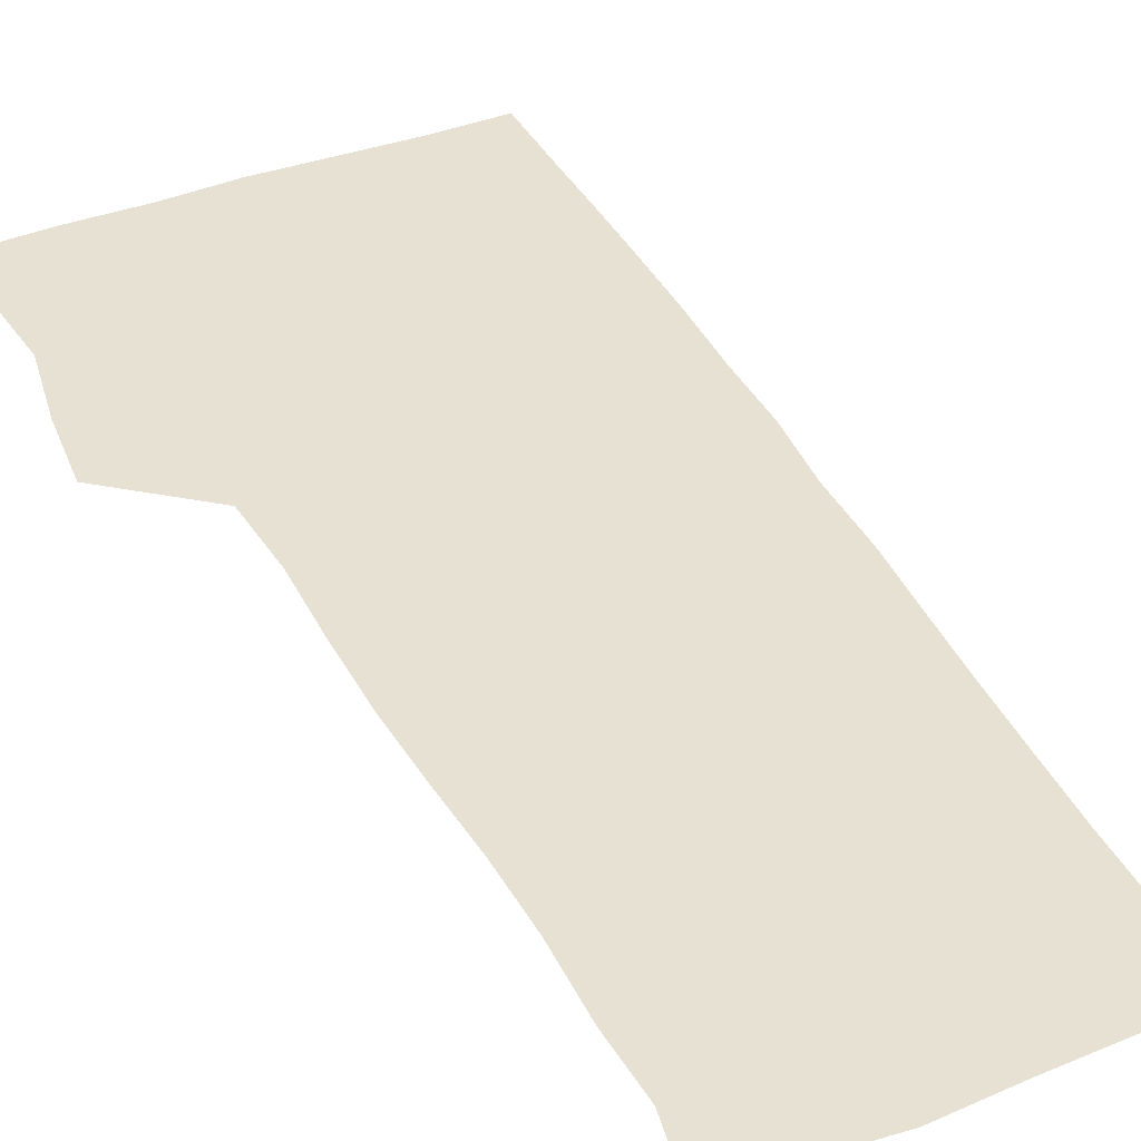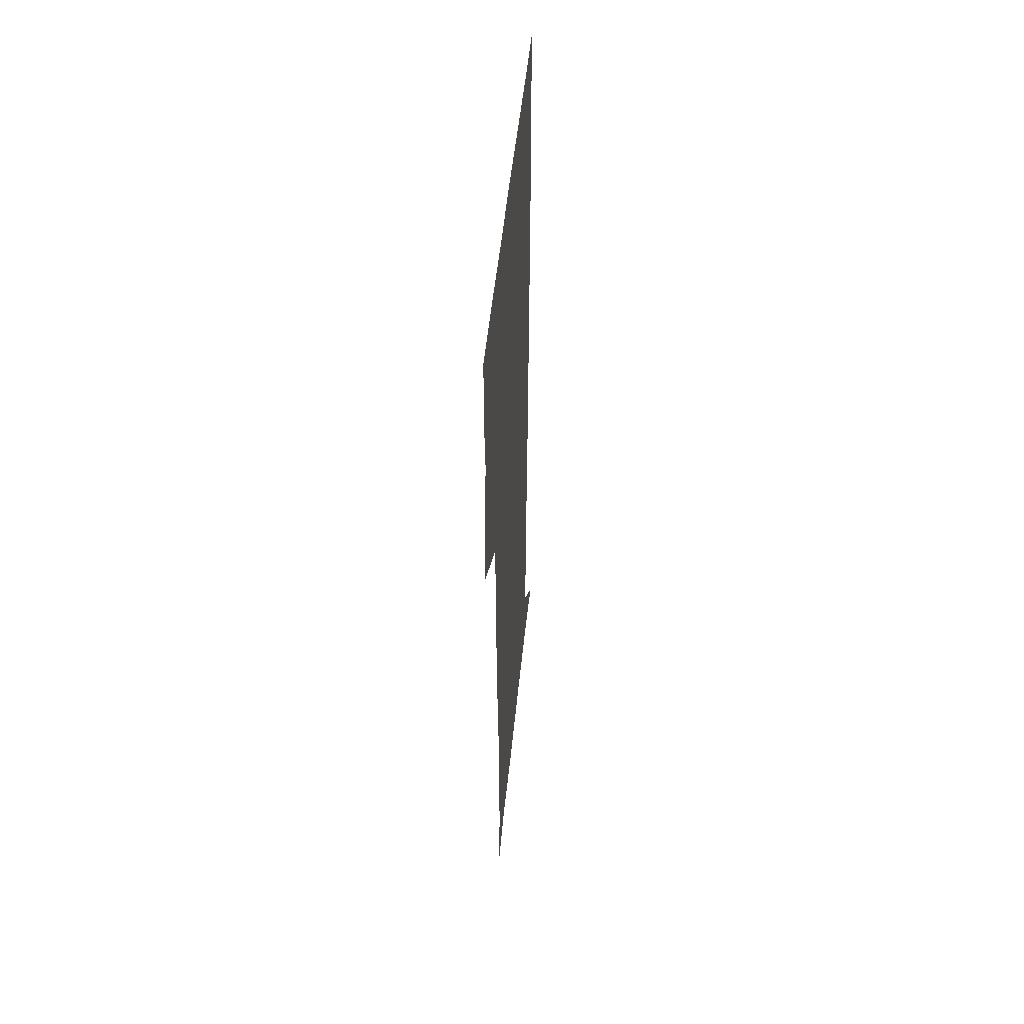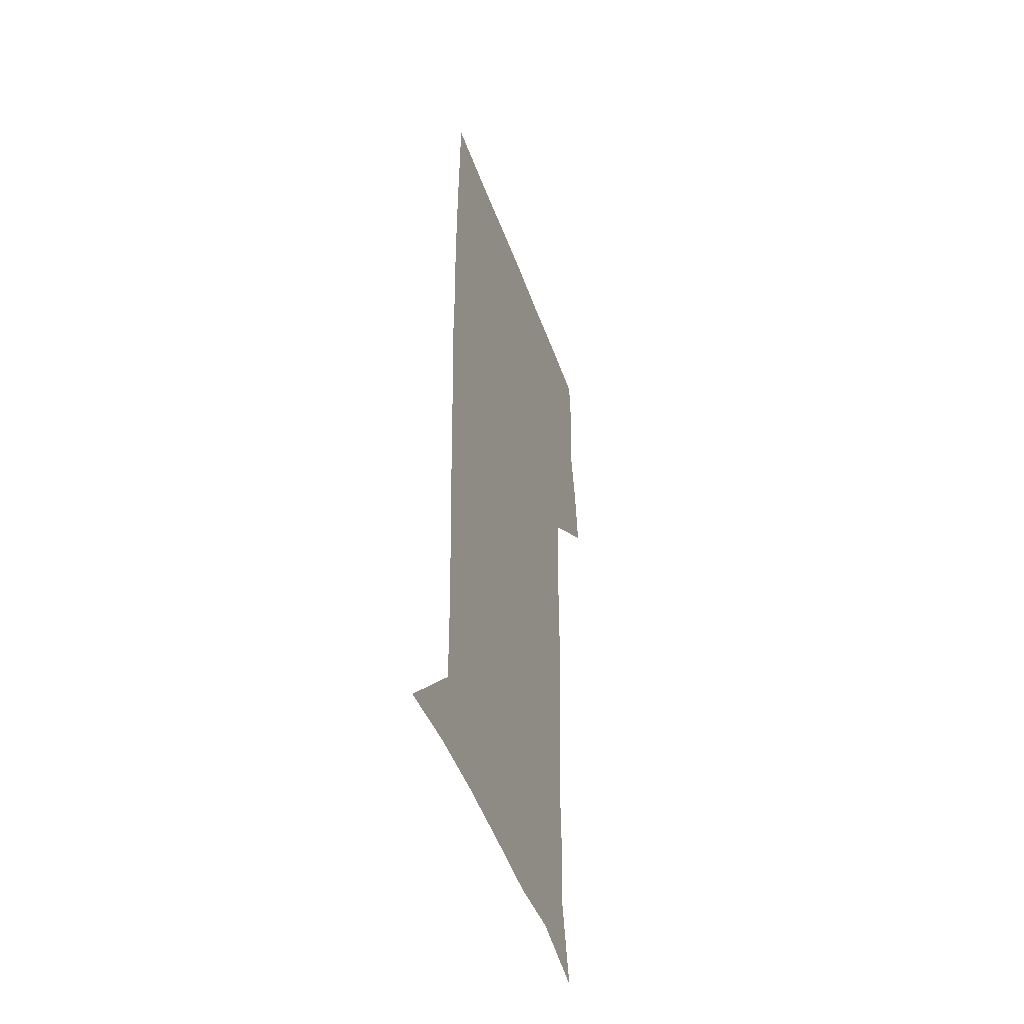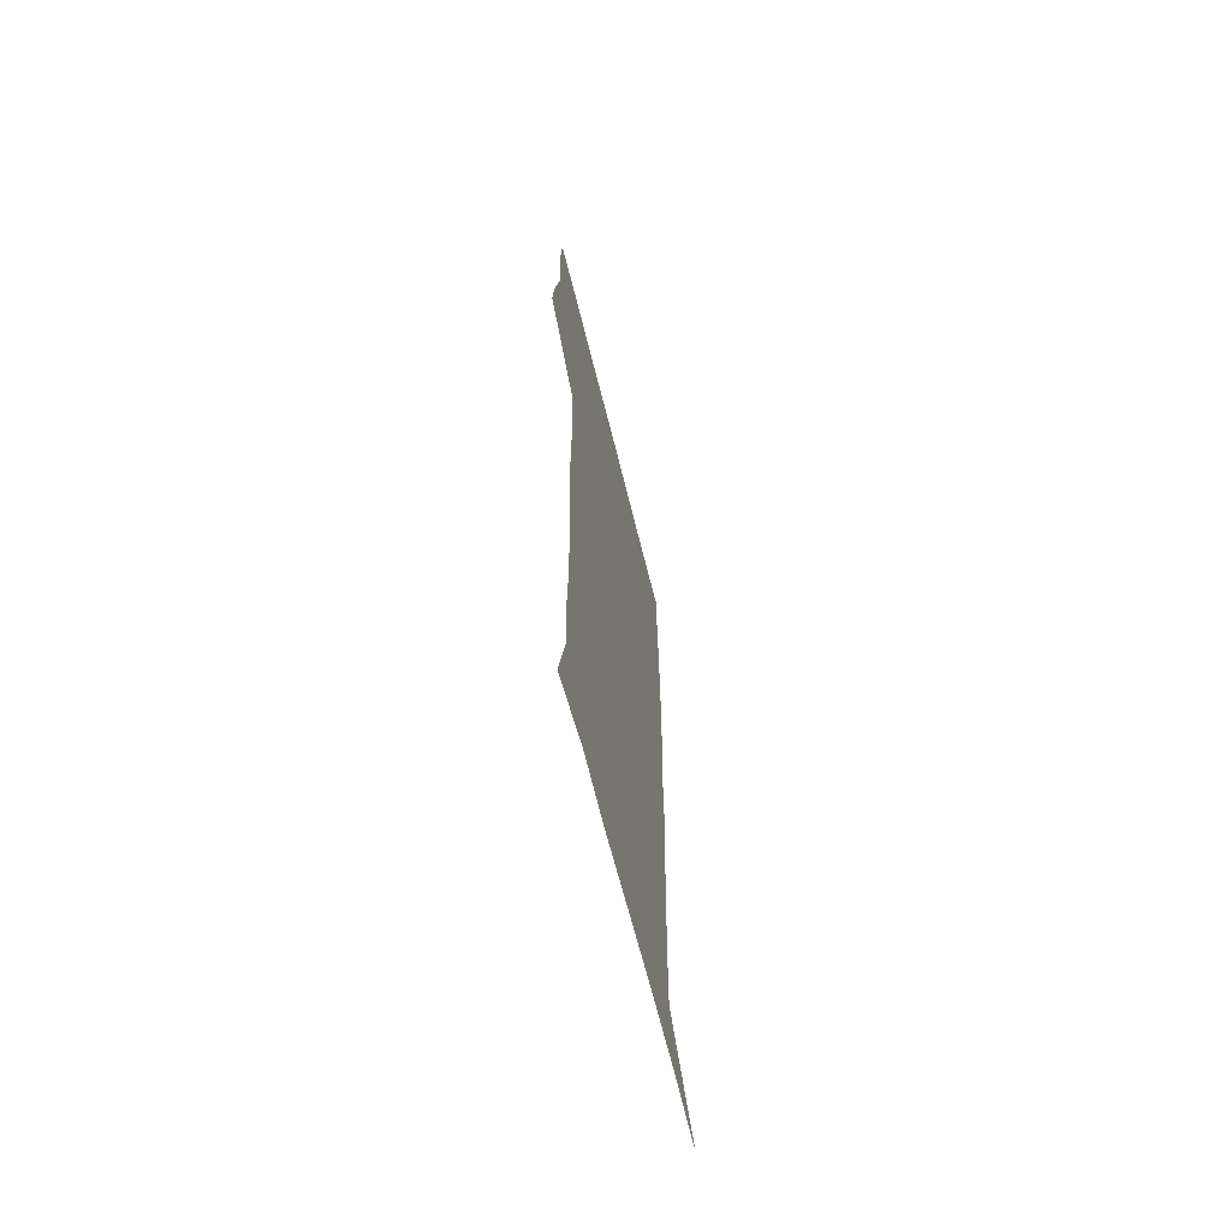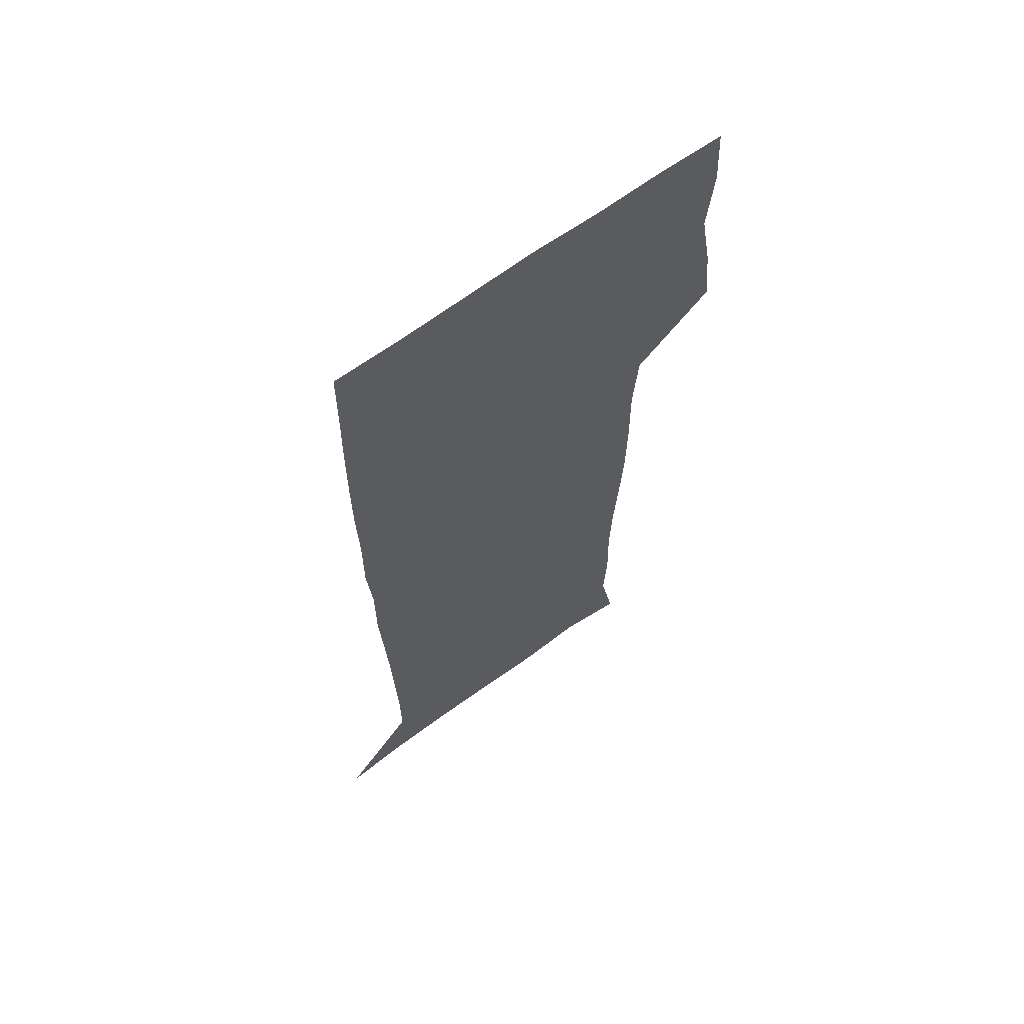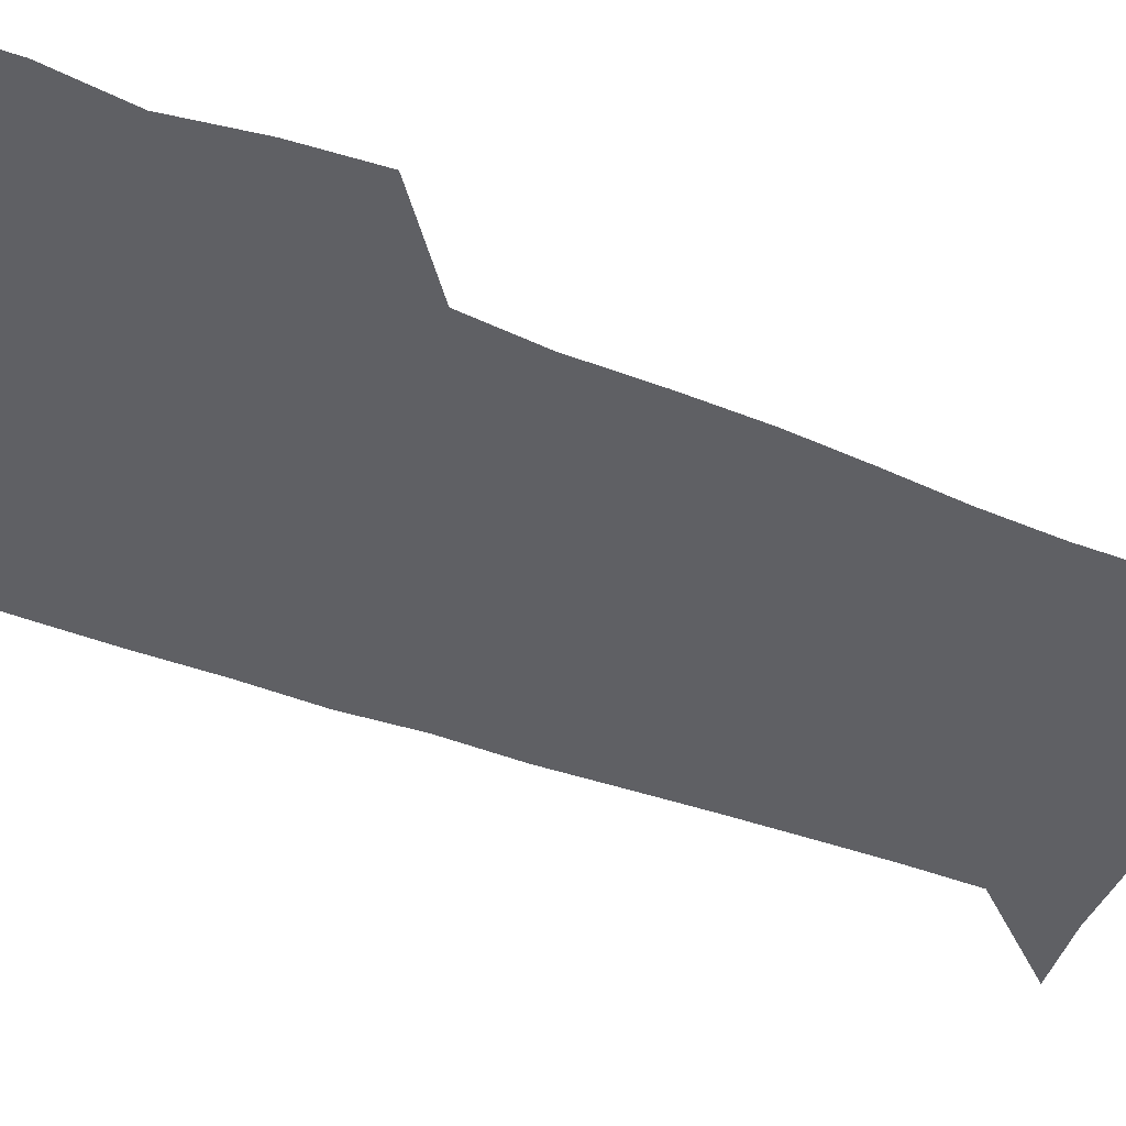
<metadata>
{"format":"obj","ext":"obj","renderer":"f3d","projection":"perspective","resolution":1024,"background":"white","views":[{"elev":39.5,"azim":-25.2,"up":"+Z"},{"elev":52.3,"azim":-84.2,"up":"+Y"},{"elev":-48.5,"azim":109.4,"up":"+Y"},{"elev":-68.4,"azim":-75.9,"up":"+Y"},{"elev":65.1,"azim":143.3,"up":"+Y"},{"elev":-44.7,"azim":-114.6,"up":"+Z"}]}
</metadata>
<code>
v 473 447.8 0
v 475.8 478.3 0
v 481.2 509.7 0
v 478.3 540.5 0
v 479.8 569.7 0
v 509.2 137.4 0
v 516.4 174.1 0
v 515 201.7 0
v 515.7 233.4 0
v 514.8 264.1 0
v 512.6 293.9 0
v 510.8 324.3 0
v 510.4 355.8 0
v 510.9 388.4 0
v 508.6 419.2 0
v 512.5 450.8 0
v 510.7 480.1 0
v 513.3 509.9 0
v 513.2 539 0
v 509.7 571 0
v 539.6 145.4 0
v 544.5 180.9 0
v 546.8 213.8 0
v 546.5 243.2 0
v 545.2 272 0
v 544.5 301.9 0
v 543.6 331.8 0
v 542.7 361.7 0
v 542.4 392.1 0
v 543.4 422.8 0
v 544.3 452.3 0
v 544 481.1 0
v 544.1 509.7 0
v 544.5 537.7 0
v 540.5 570.6 0
v 567.5 143 0
v 572 183.7 0
v 574.4 219.8 0
v 573.8 246.9 0
v 573.5 276.2 0
v 573.1 305.5 0
v 572.8 335.1 0
v 572.8 365 0
v 573 394.6 0
v 573.1 423.9 0
v 573.7 453.2 0
v 573.1 481.5 0
v 573.2 510 0
v 572.8 538.5 0
v 570.2 572 0
v 597.8 145 0
v 599.6 187.6 0
v 600.2 217.8 0
v 600.4 246.3 0
v 600.5 277.3 0
v 600.7 305.8 0
v 600.9 337.4 0
v 601 366 0
v 601.3 394.6 0
v 601.6 423.6 0
v 601.7 453.2 0
v 601.8 481.7 0
v 601.8 510.3 0
v 601.5 538.3 0
v 600.4 571 0
v 628.2 146.3 0
v 626.9 183.6 0
v 626.5 216.4 0
v 627 245.7 0
v 627.5 275.4 0
v 628.4 304.4 0
v 628.5 335.2 0
v 628.9 364.8 0
v 629.9 393.6 0
v 630.6 422.8 0
v 630.5 452.6 0
v 630.7 481.6 0
v 630.9 510.6 0
v 630.5 539.7 0
v 630.7 570.1 0
v 657.7 145.8 0
v 654.1 180.8 0
v 654.3 210.4 0
v 655.2 239.7 0
v 656.3 269.6 0
v 657.7 299.1 0
v 659.3 329 0
v 659.2 360.5 0
v 661.4 389.8 0
v 661.2 420.7 0
v 662 450.8 0
v 662.1 481 0
v 661.8 511 0
v 661.2 540.9 0
v 660.8 570.6 0
v 687.4 142.3 0
v 691 571 0
v 691 601 0
f 15 16 1
f 1 16 2
f 16 17 2
f 2 17 3
f 17 18 3
f 3 18 4
f 18 19 4
f 4 19 5
f 19 20 5
f 6 21 7
f 21 22 7
f 7 22 8
f 22 23 8
f 8 23 9
f 23 24 9
f 9 24 10
f 24 25 10
f 10 25 11
f 25 26 11
f 11 26 12
f 26 27 12
f 12 27 13
f 27 28 13
f 13 28 14
f 28 29 14
f 14 29 15
f 29 30 15
f 15 30 16
f 30 31 16
f 16 31 17
f 31 32 17
f 17 32 18
f 32 33 18
f 18 33 19
f 33 34 19
f 19 34 20
f 34 35 20
f 21 36 22
f 36 37 22
f 22 37 23
f 37 38 23
f 23 38 24
f 38 39 24
f 24 39 25
f 39 40 25
f 25 40 26
f 40 41 26
f 26 41 27
f 41 42 27
f 27 42 28
f 42 43 28
f 28 43 29
f 43 44 29
f 29 44 30
f 44 45 30
f 30 45 31
f 45 46 31
f 31 46 32
f 46 47 32
f 32 47 33
f 47 48 33
f 33 48 34
f 48 49 34
f 34 49 35
f 49 50 35
f 36 51 37
f 51 52 37
f 37 52 38
f 52 53 38
f 38 53 39
f 53 54 39
f 39 54 40
f 54 55 40
f 40 55 41
f 55 56 41
f 41 56 42
f 56 57 42
f 42 57 43
f 57 58 43
f 43 58 44
f 58 59 44
f 44 59 45
f 59 60 45
f 45 60 46
f 60 61 46
f 46 61 47
f 61 62 47
f 47 62 48
f 62 63 48
f 48 63 49
f 63 64 49
f 49 64 50
f 64 65 50
f 51 66 52
f 66 67 52
f 52 67 53
f 67 68 53
f 53 68 54
f 68 69 54
f 54 69 55
f 69 70 55
f 55 70 56
f 70 71 56
f 56 71 57
f 71 72 57
f 57 72 58
f 72 73 58
f 58 73 59
f 73 74 59
f 59 74 60
f 74 75 60
f 60 75 61
f 75 76 61
f 61 76 62
f 76 77 62
f 62 77 63
f 77 78 63
f 63 78 64
f 78 79 64
f 64 79 65
f 79 80 65
f 66 81 67
f 81 82 67
f 67 82 68
f 82 83 68
f 68 83 69
f 83 84 69
f 69 84 70
f 84 85 70
f 70 85 71
f 85 86 71
f 71 86 72
f 86 87 72
f 72 87 73
f 87 88 73
f 73 88 74
f 88 89 74
f 74 89 75
f 89 90 75
f 75 90 76
f 90 91 76
f 76 91 77
f 91 92 77
f 77 92 78
f 92 93 78
f 78 93 79
f 93 94 79
f 79 94 80
f 94 95 80
f 81 96 82

</code>
